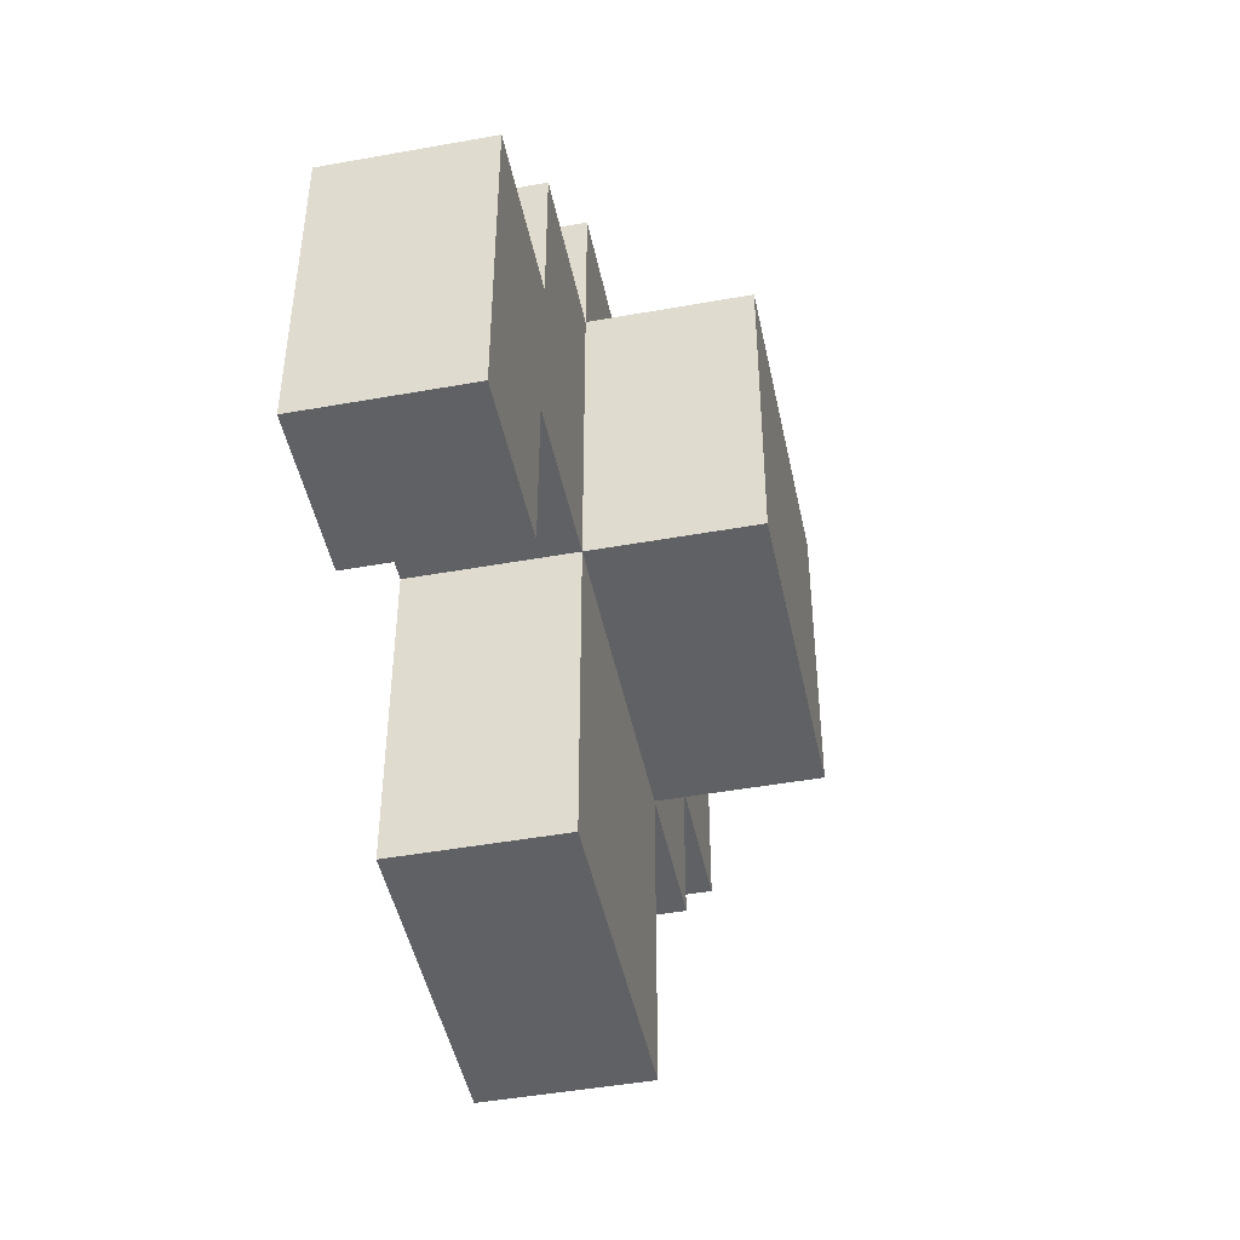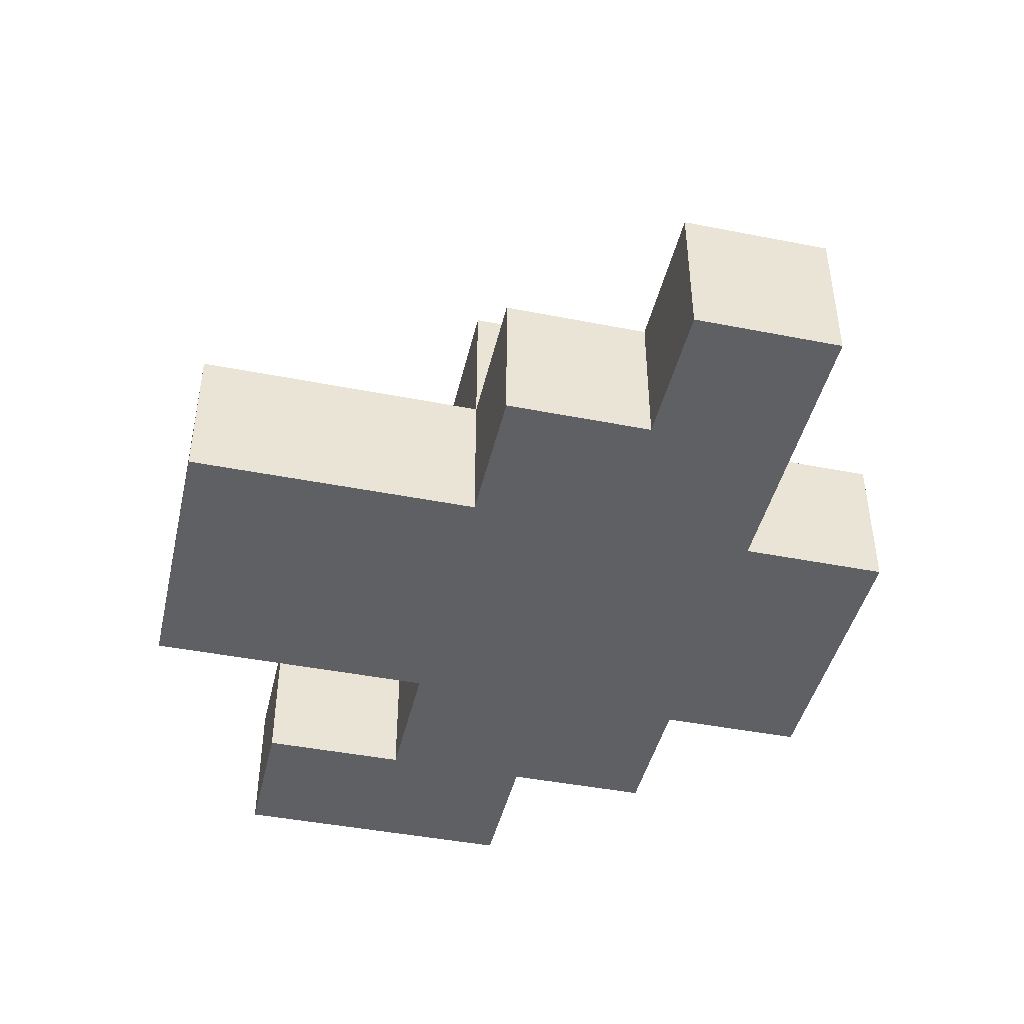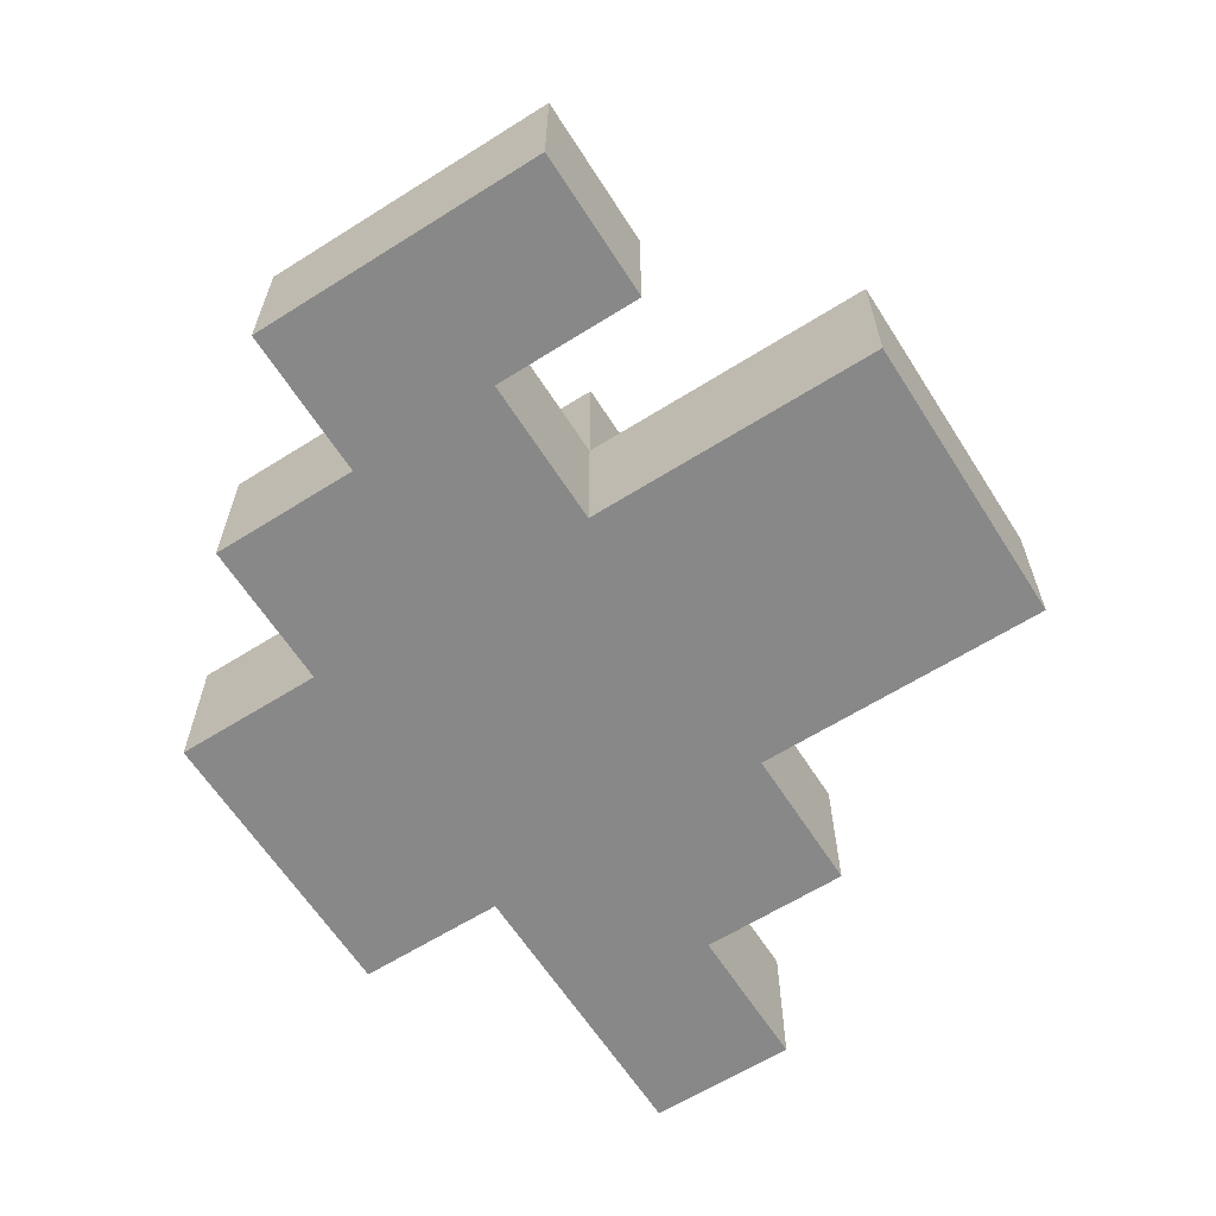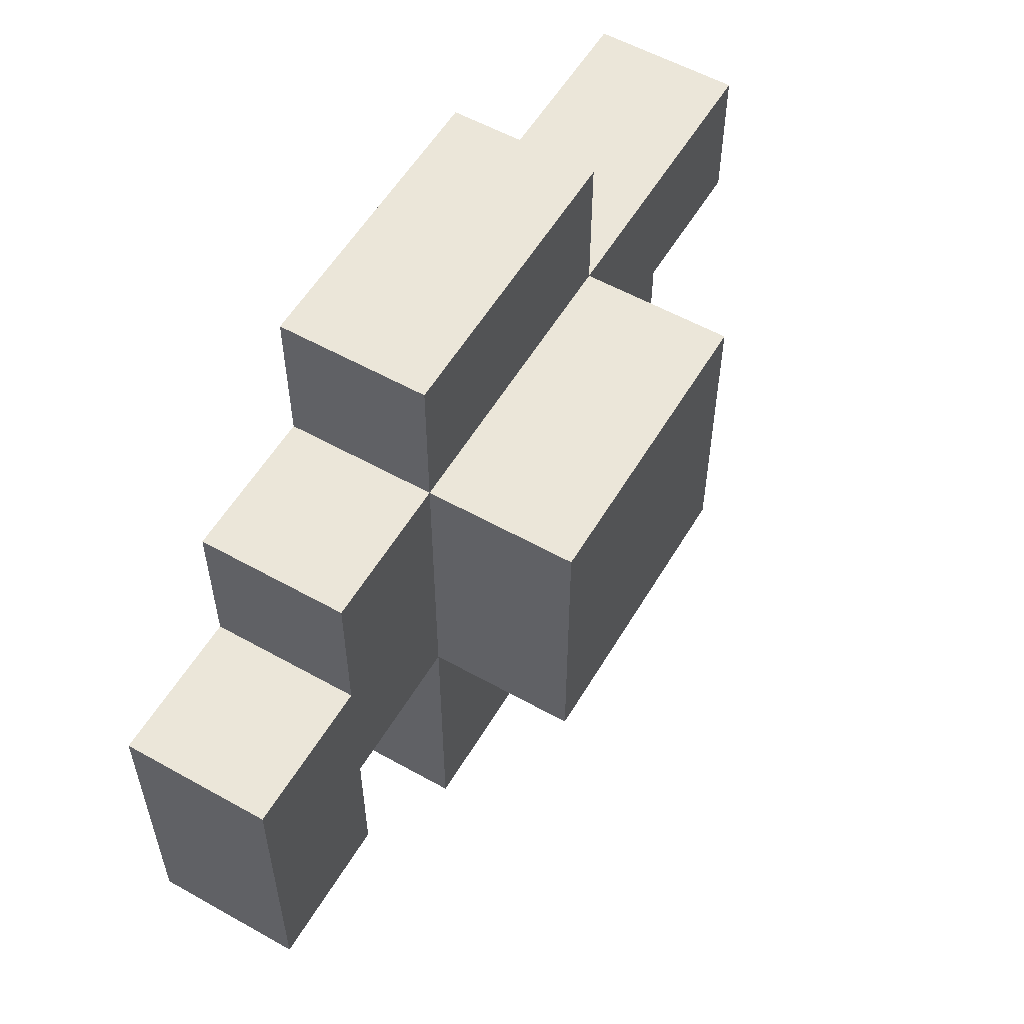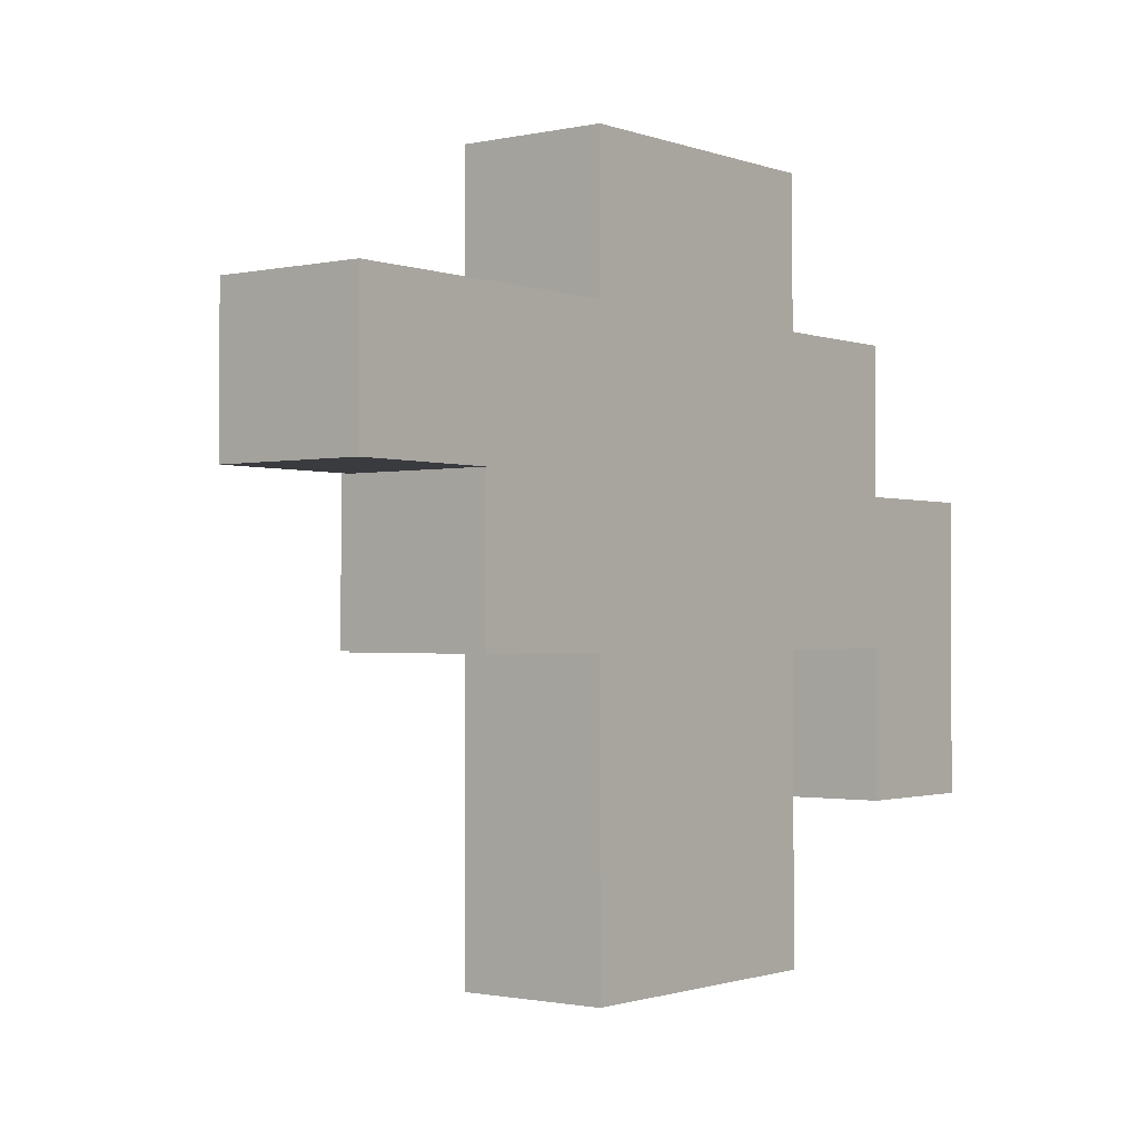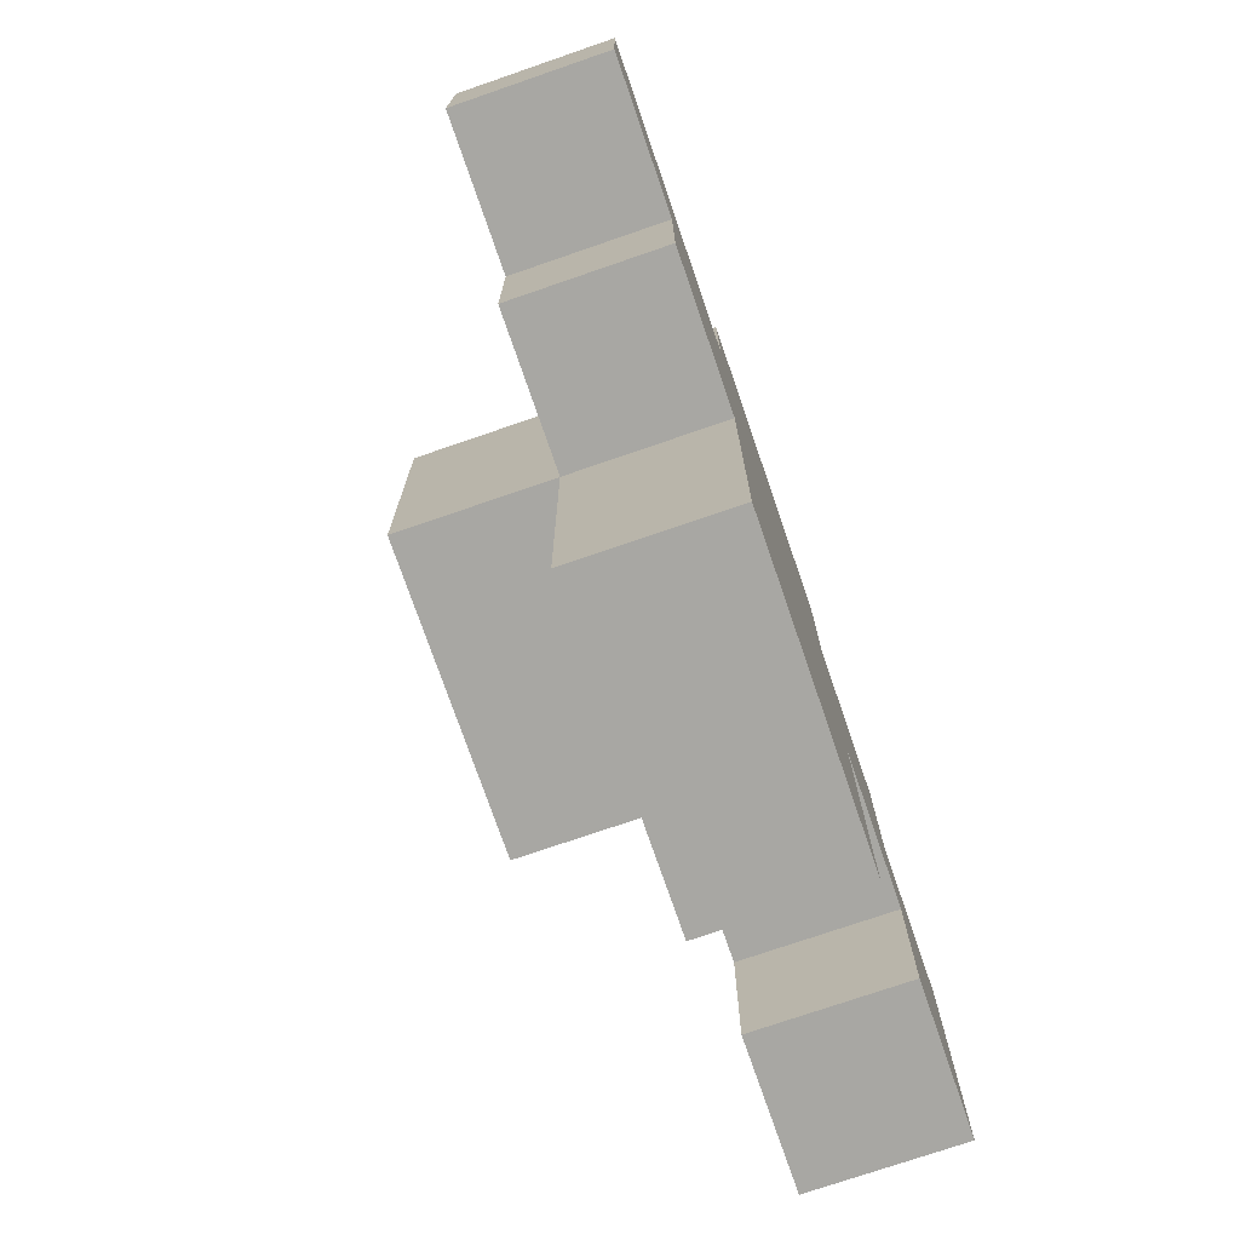
<metadata>
{"format":"obj","ext":"obj","renderer":"f3d","projection":"perspective","resolution":1024,"background":"white","views":[{"elev":-46.4,"azim":101.6,"up":"+Z"},{"elev":-43.9,"azim":-103.0,"up":"+Y"},{"elev":-62.8,"azim":122.5,"up":"+Y"},{"elev":56.2,"azim":120.4,"up":"+Z"},{"elev":-1.3,"azim":-52.0,"up":"+Z"},{"elev":-74.5,"azim":-71.0,"up":"+Z"}]}
</metadata>
<code>
o
v -0.3 0 0.1
v -0.3 0 -5.96e-08
v -0.3 0.1 0.1
v -0.3 0.1 -5.96e-08
v -0.2 0 -5.96e-08
v -0.2 0 -0.1
v -0.2 0.1 -5.96e-08
v -0.2 0.1 -0.1
v -0.1 0 0.2
v -0.1 0 0.1
v -0.1 0 -0.1
v -0.1 0 -0.2
v -0.1 0 -0.3
v -0.1 0.1 0.2
v -0.1 0.1 0.1
v -0.1 0.1 -5.96e-08
v -0.1 0.1 -0.1
v -0.1 0.1 -0.2
v -0.1 0.1 -0.3
v -0.1 0.2 0.1
v -0.1 0.2 -0.1
v 0.2 0 -0.1
v 0.2 0 -0.2
v 0.2 0.1 -0.1
v 0.2 0.1 -0.2
v 0.1 0 0.2
v 0.1 0 0.1
v 0.1 0 -0.1
v 0.1 0 -0.3
v 0.1 0.1 0.2
v 0.1 0.1 0.1
v 0.1 0.1 -5.96e-08
v 0.1 0.1 -0.1
v 0.1 0.1 -0.3
v 0.1 0.2 0.1
v 0.1 0.2 -5.96e-08
v 0.1 0.2 -0.1
v 0.2 0 0.1
v 0.2 0 -5.96e-08
v 0.2 0.1 0.1
v 0.2 0.1 -5.96e-08
v 0.3 0 -5.96e-08
v 0.3 0 -0.2
v 0.3 0.1 -5.96e-08
v 0.3 0.1 -0.2
v -0.1 0 0.2
v -0.1 0.1 0.2
v 2.98e-08 0 0.2
v 2.98e-08 0.1 0.2
v 0.1 0 0.2
v 0.1 0.1 0.2
v -0.3 0 0.1
v -0.3 0.1 0.1
v -0.1 0 0.1
v -0.1 0.1 0.1
v -0.1 0.2 0.1
v 2.98e-08 0.1 0.1
v 0.1 0 0.1
v 0.1 0.1 0.1
v 0.1 0.2 0.1
v 0.2 0 0.1
v 0.2 0.1 0.1
v 0.2 0 -5.96e-08
v 0.2 0.1 -5.96e-08
v 0.3 0 -5.96e-08
v 0.3 0.1 -5.96e-08
v -0.3 0 -5.96e-08
v -0.3 0.1 -5.96e-08
v -0.2 0 -5.96e-08
v -0.2 0.1 -5.96e-08
v -0.2 0 -0.1
v -0.2 0.1 -0.1
v -0.1 0 -0.1
v -0.1 0.1 -0.1
v -0.1 0.2 -0.1
v 2.98e-08 0.1 -0.1
v 2.98e-08 0.2 -0.1
v 0.1 0 -0.1
v 0.1 0.1 -0.1
v 0.1 0.2 -0.1
v 0.2 0 -0.1
v 0.2 0.1 -0.1
v 0.2 0 -0.2
v 0.2 0.1 -0.2
v 0.3 0 -0.2
v 0.3 0.1 -0.2
v -0.1 0 -0.3
v -0.1 0.1 -0.3
v 2.98e-08 0 -0.3
v 2.98e-08 0.1 -0.3
v 0.1 0 -0.3
v 0.1 0.1 -0.3
v -0.1 0 0.2
v 2.98e-08 0 0.2
v 0.1 0 0.2
v -0.3 0 0.1
v -0.1 0 0.1
v 2.98e-08 0 0.1
v 0.1 0 0.1
v 0.2 0 0.1
v -0.3 0 -5.96e-08
v -0.2 0 -5.96e-08
v -0.1 0 -5.96e-08
v 0.1 0 -5.96e-08
v 0.2 0 -5.96e-08
v 0.3 0 -5.96e-08
v -0.2 0 -0.1
v -0.1 0 -0.1
v 0.1 0 -0.1
v 0.2 0 -0.1
v -0.1 0 -0.2
v 2.98e-08 0 -0.2
v 0.2 0 -0.2
v 0.3 0 -0.2
v -0.1 0 -0.3
v 2.98e-08 0 -0.3
v 0.1 0 -0.3
v -0.1 0.1 0.2
v 2.98e-08 0.1 0.2
v 0.1 0.1 0.2
v -0.3 0.1 0.1
v -0.1 0.1 0.1
v 2.98e-08 0.1 0.1
v 0.1 0.1 0.1
v 0.2 0.1 0.1
v -0.3 0.1 -5.96e-08
v -0.2 0.1 -5.96e-08
v -0.1 0.1 -5.96e-08
v 0.1 0.1 -5.96e-08
v 0.2 0.1 -5.96e-08
v 0.3 0.1 -5.96e-08
v -0.2 0.1 -0.1
v -0.1 0.1 -0.1
v 2.98e-08 0.1 -0.1
v 0.1 0.1 -0.1
v 0.2 0.1 -0.1
v -0.1 0.1 -0.2
v 2.98e-08 0.1 -0.2
v 0.2 0.1 -0.2
v 0.3 0.1 -0.2
v -0.1 0.1 -0.3
v 2.98e-08 0.1 -0.3
v 0.1 0.1 -0.3
v -0.1 0.2 0.1
v 0.1 0.2 0.1
v 2.98e-08 0.2 -5.96e-08
v 0.1 0.2 -5.96e-08
v -0.1 0.2 -0.1
v 2.98e-08 0.2 -0.1
v 0.1 0.2 -0.1
f 3 2 1
f 4 2 3
f 7 6 5
f 8 6 7
f 14 10 9
f 15 10 14
f 17 12 11
f 18 13 12
f 18 12 17
f 19 13 18
f 20 17 16
f 20 16 15
f 21 17 20
f 24 23 22
f 25 23 24
f 26 27 30
f 30 27 31
f 28 29 33
f 33 29 34
f 31 32 35
f 32 33 36
f 35 32 36
f 36 33 37
f 38 39 40
f 40 39 41
f 42 43 44
f 44 43 45
f 48 47 46
f 49 47 48
f 50 49 48
f 51 49 50
f 54 53 52
f 55 53 54
f 57 56 55
f 59 56 57
f 60 56 59
f 61 59 58
f 62 59 61
f 65 64 63
f 66 64 65
f 67 68 69
f 69 68 70
f 71 72 73
f 73 72 74
f 74 75 76
f 76 75 77
f 76 77 79
f 79 77 80
f 78 79 81
f 81 79 82
f 83 84 85
f 85 84 86
f 87 88 89
f 89 88 90
f 89 90 91
f 91 90 92
f 97 94 93
f 98 95 94
f 98 94 97
f 99 95 98
f 101 97 96
f 101 100 99
f 101 99 98
f 101 98 97
f 102 100 101
f 103 100 102
f 104 100 103
f 105 100 104
f 107 103 102
f 108 104 103
f 108 103 107
f 109 106 105
f 109 104 108
f 109 105 104
f 110 106 109
f 111 109 108
f 112 109 111
f 113 106 110
f 114 106 113
f 115 112 111
f 116 109 112
f 116 112 115
f 117 109 116
f 118 119 122
f 119 120 123
f 122 119 123
f 123 120 124
f 121 122 126
f 126 122 127
f 127 122 128
f 124 125 129
f 129 125 130
f 127 128 132
f 132 128 133
f 130 131 135
f 129 130 135
f 135 131 136
f 133 134 137
f 134 135 137
f 137 135 138
f 136 131 139
f 139 131 140
f 137 138 141
f 138 135 142
f 141 138 142
f 142 135 143
f 144 145 146
f 146 145 147
f 144 146 148
f 146 147 149
f 148 146 149
f 149 147 150

</code>
